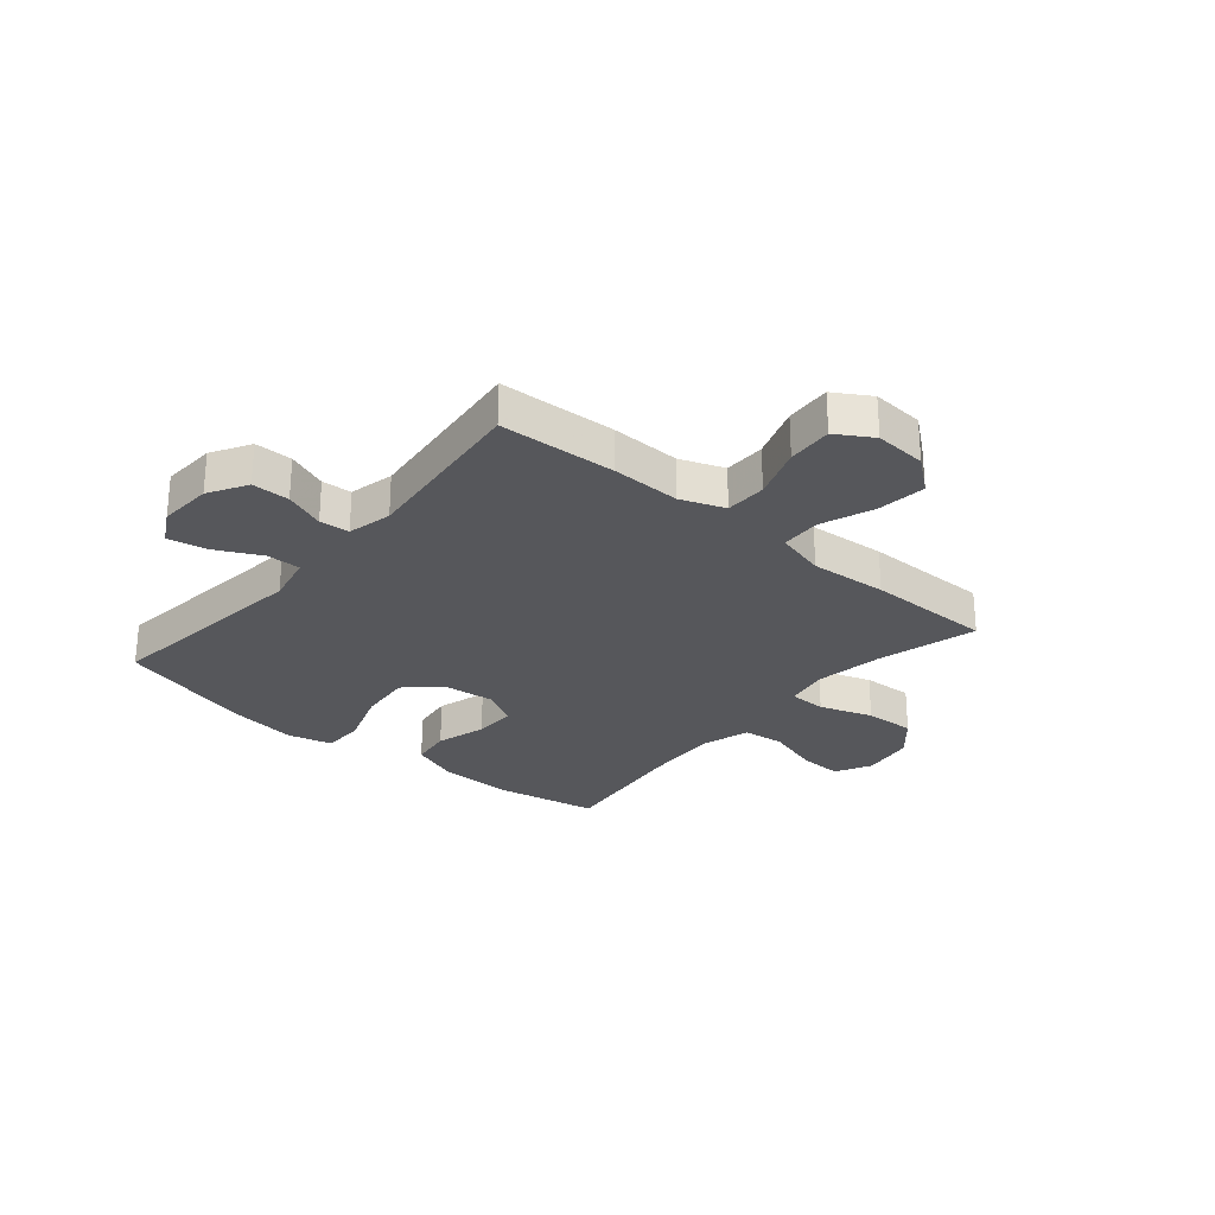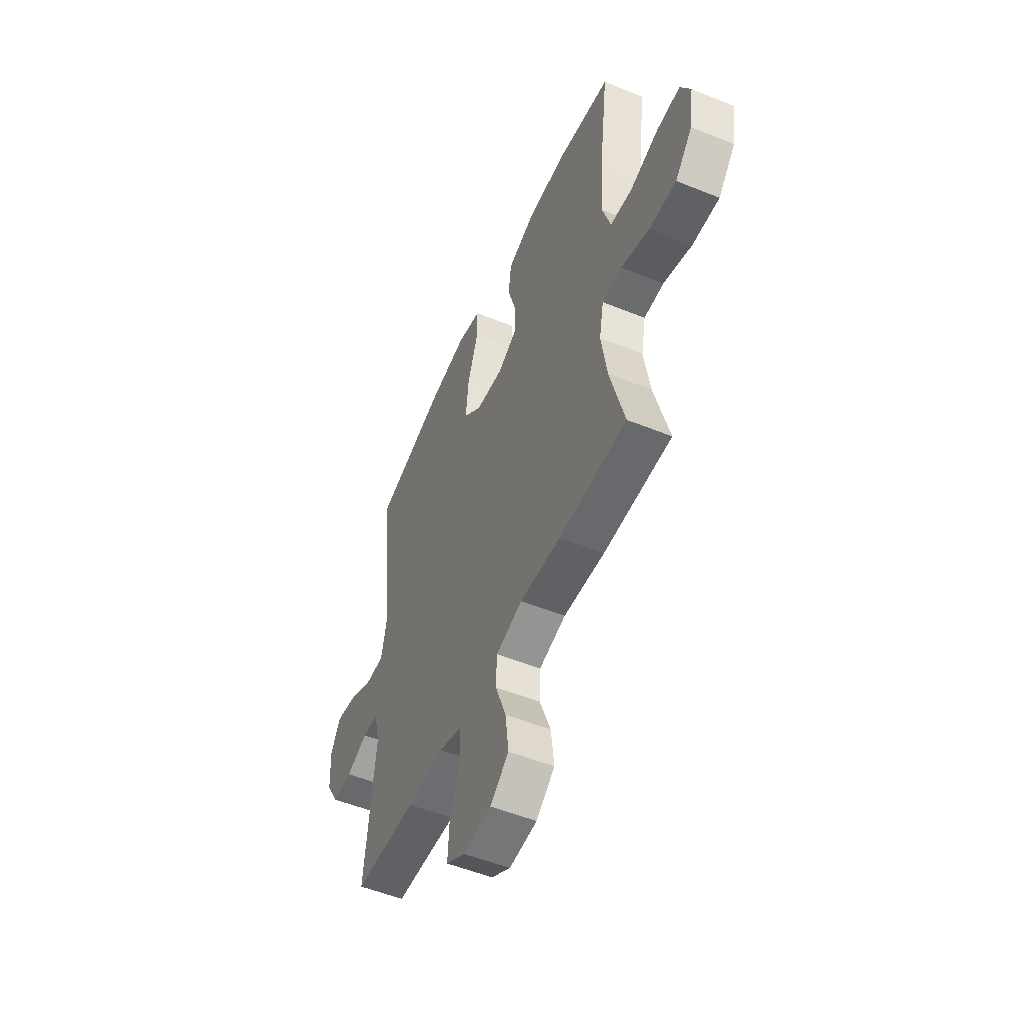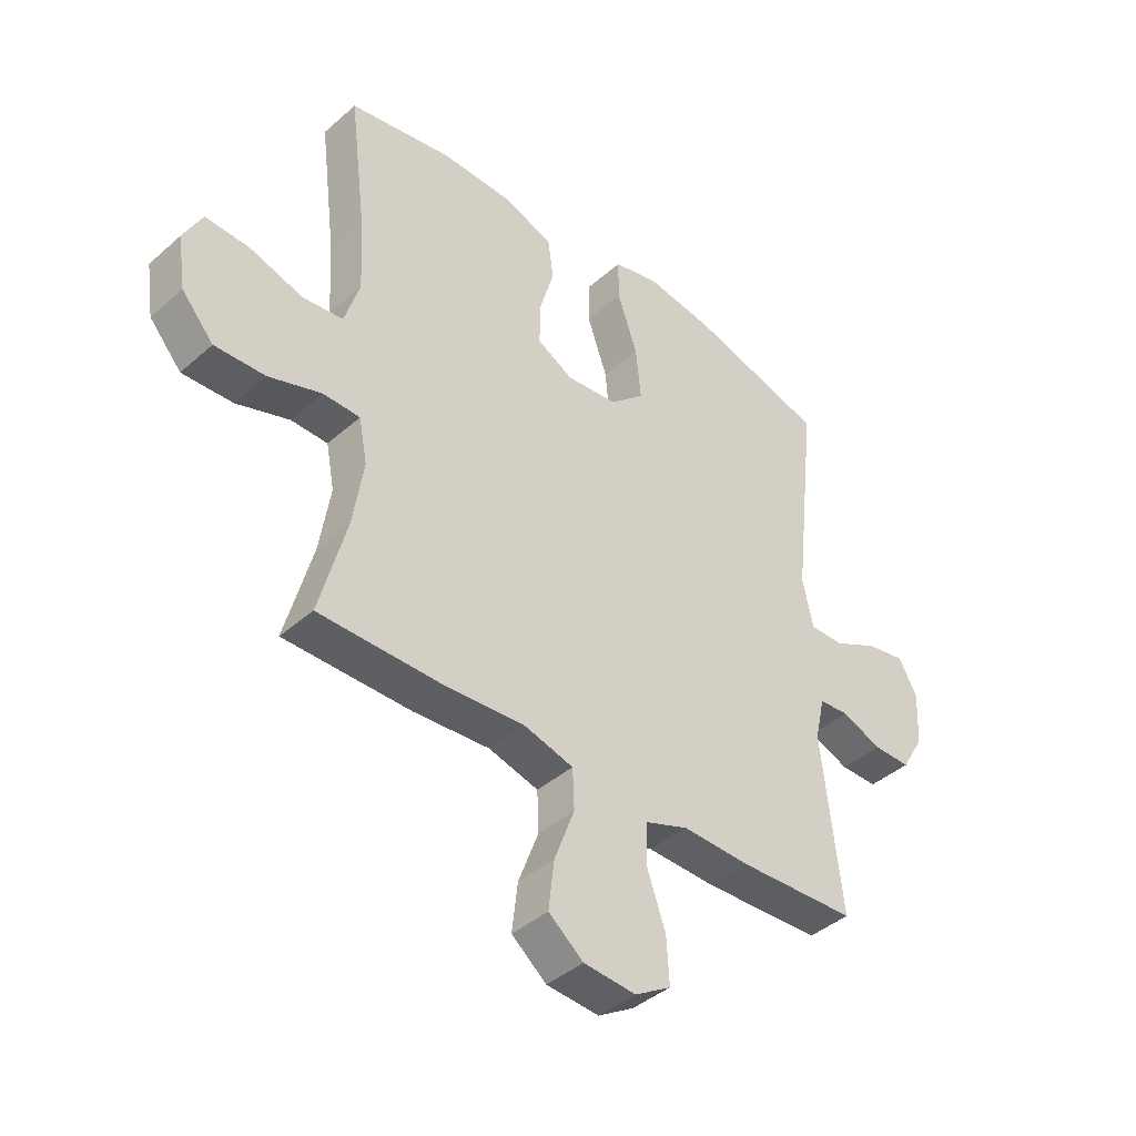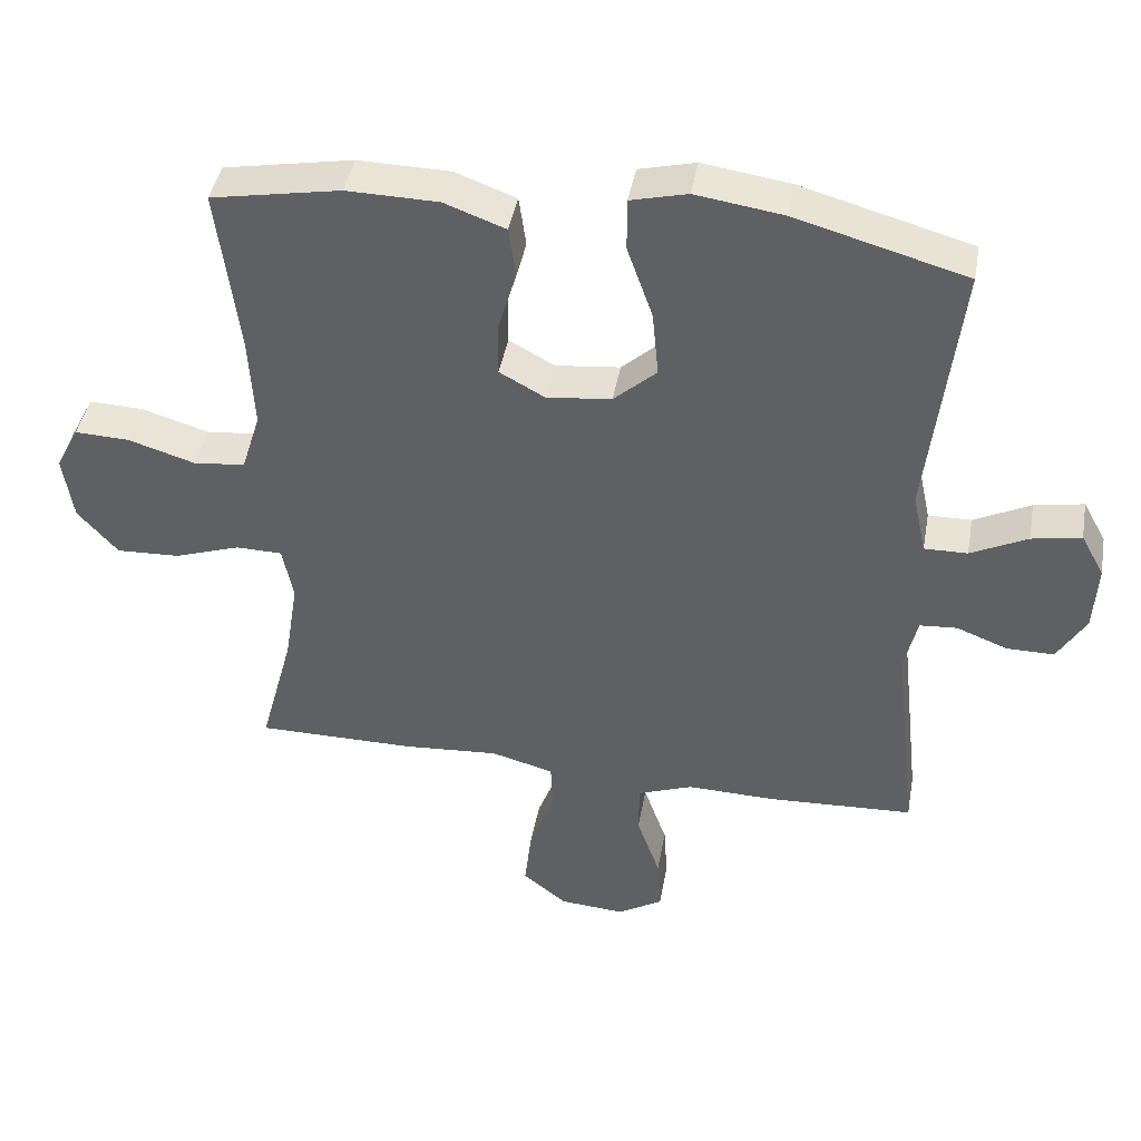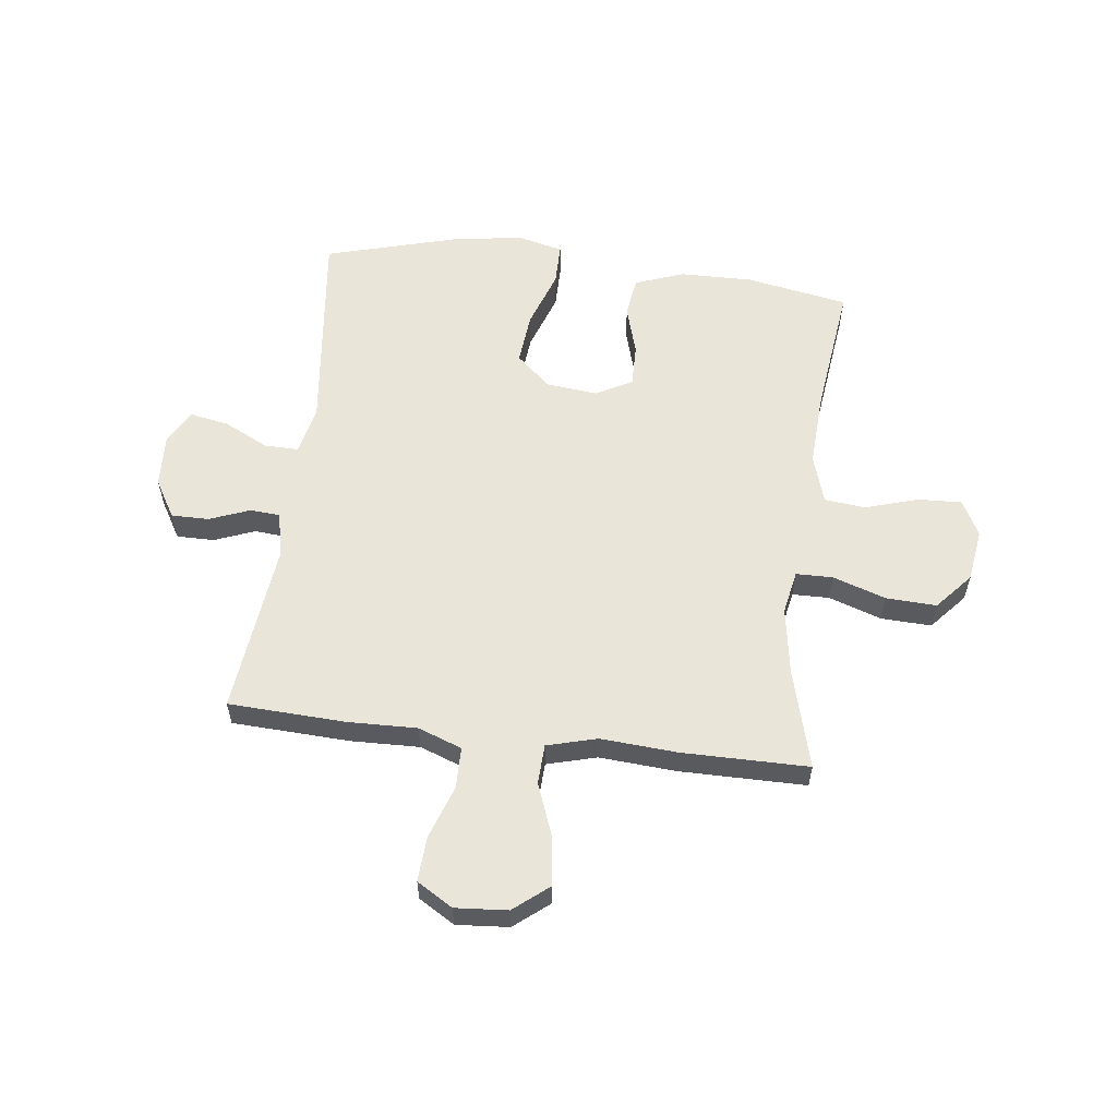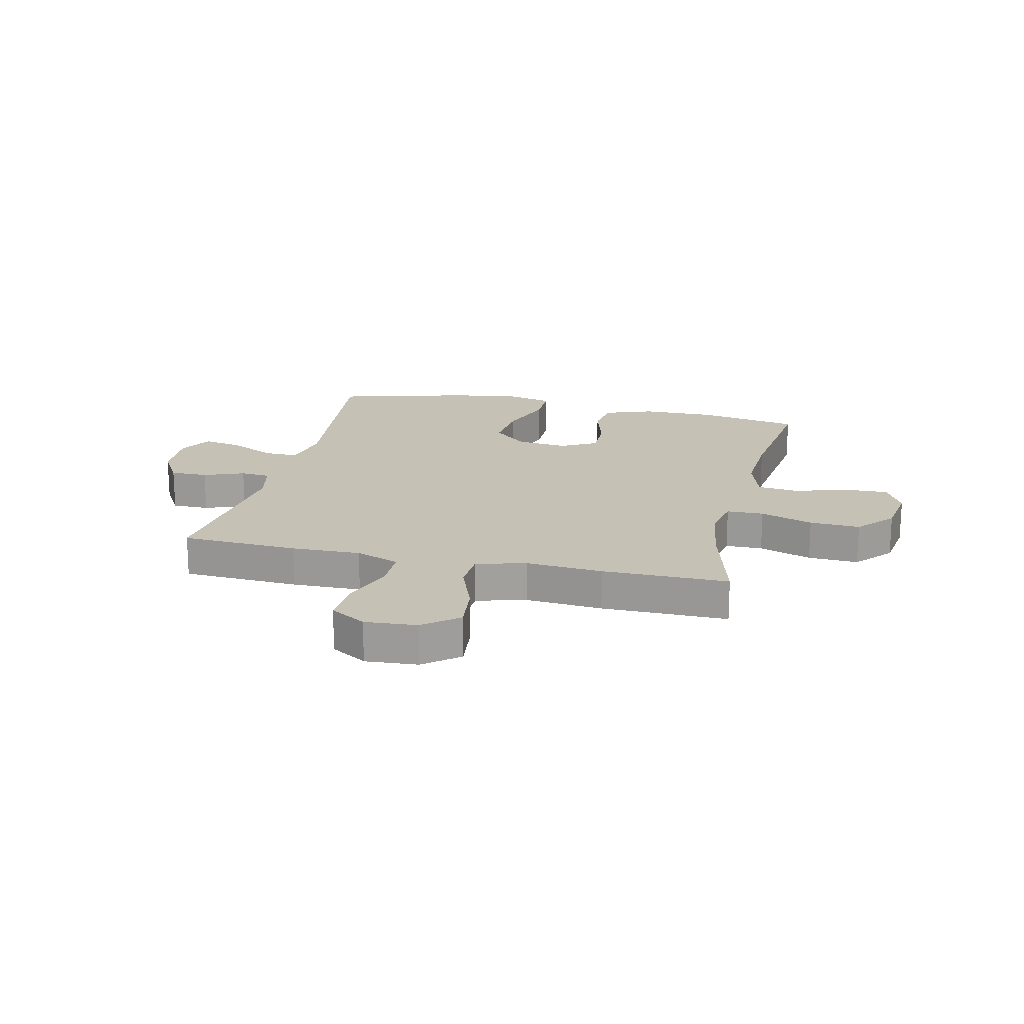
<metadata>
{"format":"obj","ext":"obj","renderer":"f3d","projection":"perspective","resolution":1024,"background":"white","views":[{"elev":-27.3,"azim":139.8,"up":"+Y"},{"elev":-52.7,"azim":-113.6,"up":"+Z"},{"elev":-41.3,"azim":-43.3,"up":"+Z"},{"elev":42.9,"azim":10.2,"up":"+Z"},{"elev":57.9,"azim":-173.1,"up":"+Y"},{"elev":18.7,"azim":-166.9,"up":"+Y"}]}
</metadata>
<code>
v -0.5 0.07 0.5
v -0.317 0.07 0.534
v -0.187 0.07 0.532
v -0.1 0.07 0.5
v -0.09 0.07 0.428
v -0.116 0.07 0.339
v -0.117 0.07 0.263
v -0.053 0.07 0.228
v 0.039 0.07 0.238
v 0.1 0.07 0.293
v 0.091 0.07 0.387
v 0.055 0.07 0.49
v 0.055 0.07 0.565
v 0.135 0.07 0.585
v 0.259 0.07 0.567
v 0.5 0.07 0.5
v 0.457 0.07 0.123
v 0.476 0.07 0.036
v 0.537 0.07 0.037
v 0.617 0.07 0.077
v 0.687 0.07 0.09
v 0.72 0.07 0.03
v 0.715 0.07 -0.066
v 0.675 0.07 -0.134
v 0.608 0.07 -0.134
v 0.536 0.07 -0.106
v 0.483 0.07 -0.11
v 0.465 0.07 -0.189
v 0.5 0.07 -0.5
v 0.291 0.07 -0.51
v 0.168 0.07 -0.507
v 0.09 0.07 -0.536
v 0.089 0.07 -0.61
v 0.122 0.07 -0.704
v 0.127 0.07 -0.785
v 0.063 0.07 -0.824
v -0.03 0.07 -0.817
v -0.092 0.07 -0.767
v -0.082 0.07 -0.681
v -0.046 0.07 -0.585
v -0.049 0.07 -0.514
v -0.138 0.07 -0.49
v -0.275 0.07 -0.5
v -0.5 0.07 -0.5
v -0.452 0.07 -0.321
v -0.433 0.07 -0.201
v -0.448 0.07 -0.123
v -0.514 0.07 -0.122
v -0.608 0.07 -0.154
v -0.698 0.07 -0.158
v -0.755 0.07 -0.093
v -0.769 0.07 0.001
v -0.736 0.07 0.065
v -0.658 0.07 0.062
v -0.563 0.07 0.033
v -0.49 0.07 0.041
v -0.463 0.07 0.128
v -0.47 0.07 0.259
v -0.5 0 0.5
v -0.317 0 0.534
v -0.187 0 0.532
v -0.1 0 0.5
v -0.09 0 0.428
v -0.116 0 0.339
v -0.117 0 0.263
v -0.053 0 0.228
v 0.039 0 0.238
v 0.1 0 0.293
v 0.091 0 0.387
v 0.055 0 0.49
v 0.055 0 0.565
v 0.135 0 0.585
v 0.259 0 0.567
v 0.5 0 0.5
v 0.457 0 0.123
v 0.476 0 0.036
v 0.537 0 0.037
v 0.617 0 0.077
v 0.687 0 0.09
v 0.72 0 0.03
v 0.715 0 -0.066
v 0.675 0 -0.134
v 0.608 0 -0.134
v 0.536 0 -0.106
v 0.483 0 -0.11
v 0.465 0 -0.189
v 0.5 0 -0.5
v 0.291 0 -0.51
v 0.168 0 -0.507
v 0.09 0 -0.536
v 0.089 0 -0.61
v 0.122 0 -0.704
v 0.127 0 -0.785
v 0.063 0 -0.824
v -0.03 0 -0.817
v -0.092 0 -0.767
v -0.082 0 -0.681
v -0.046 0 -0.585
v -0.049 0 -0.514
v -0.138 0 -0.49
v -0.275 0 -0.5
v -0.5 0 -0.5
v -0.452 0 -0.321
v -0.433 0 -0.201
v -0.448 0 -0.123
v -0.514 0 -0.122
v -0.608 0 -0.154
v -0.698 0 -0.158
v -0.755 0 -0.093
v -0.769 0 0.001
v -0.736 0 0.065
v -0.658 0 0.062
v -0.563 0 0.033
v -0.49 0 0.041
v -0.463 0 0.128
v -0.47 0 0.259
f 52 53 54 55
f 52 55 56
f 51 52 56
f 48 49 50 51
f 47 48 51 56
f 42 43 44 45
f 41 42 45 46
f 37 38 39 40
f 37 40 41
f 36 37 41
f 33 34 35 36
f 32 33 36 41
f 31 32 41 46
f 28 29 30 31
f 27 28 31 46
f 23 24 25 26
f 23 26 27
f 19 20 21 22
f 18 19 22 23
f 14 15 16 17
f 14 17 18
f 11 12 13 14
f 10 11 14 18
f 9 10 18
f 8 9 18
f 3 4 5 6
f 3 6 7
f 58 1 2 3
f 57 58 3 7
f 47 56 57 7
f 8 18 23 27
f 27 46 47
f 7 8 27 47
f 113 112 111 110
f 114 113 110
f 114 110 109
f 109 108 107 106
f 114 109 106 105
f 103 102 101 100
f 104 103 100 99
f 98 97 96 95
f 99 98 95
f 99 95 94
f 94 93 92 91
f 99 94 91 90
f 104 99 90 89
f 89 88 87 86
f 104 89 86 85
f 84 83 82 81
f 85 84 81
f 80 79 78 77
f 81 80 77 76
f 75 74 73 72
f 76 75 72
f 72 71 70 69
f 76 72 69 68
f 76 68 67
f 76 67 66
f 64 63 62 61
f 65 64 61
f 61 60 59 116
f 65 61 116 115
f 65 115 114 105
f 85 81 76 66
f 105 104 85
f 105 85 66 65
f 1 59 60 2
f 2 60 61 3
f 3 61 62 4
f 4 62 63 5
f 5 63 64 6
f 6 64 65 7
f 7 65 66 8
f 8 66 67 9
f 9 67 68 10
f 10 68 69 11
f 11 69 70 12
f 12 70 71 13
f 13 71 72 14
f 14 72 73 15
f 15 73 74 16
f 16 74 75 17
f 17 75 76 18
f 18 76 77 19
f 19 77 78 20
f 20 78 79 21
f 21 79 80 22
f 22 80 81 23
f 23 81 82 24
f 24 82 83 25
f 25 83 84 26
f 26 84 85 27
f 27 85 86 28
f 28 86 87 29
f 29 87 88 30
f 30 88 89 31
f 31 89 90 32
f 32 90 91 33
f 33 91 92 34
f 34 92 93 35
f 35 93 94 36
f 36 94 95 37
f 37 95 96 38
f 38 96 97 39
f 39 97 98 40
f 40 98 99 41
f 41 99 100 42
f 42 100 101 43
f 43 101 102 44
f 44 102 103 45
f 45 103 104 46
f 46 104 105 47
f 47 105 106 48
f 48 106 107 49
f 49 107 108 50
f 50 108 109 51
f 51 109 110 52
f 52 110 111 53
f 53 111 112 54
f 54 112 113 55
f 55 113 114 56
f 56 114 115 57
f 57 115 116 58
f 58 116 59 1

</code>
